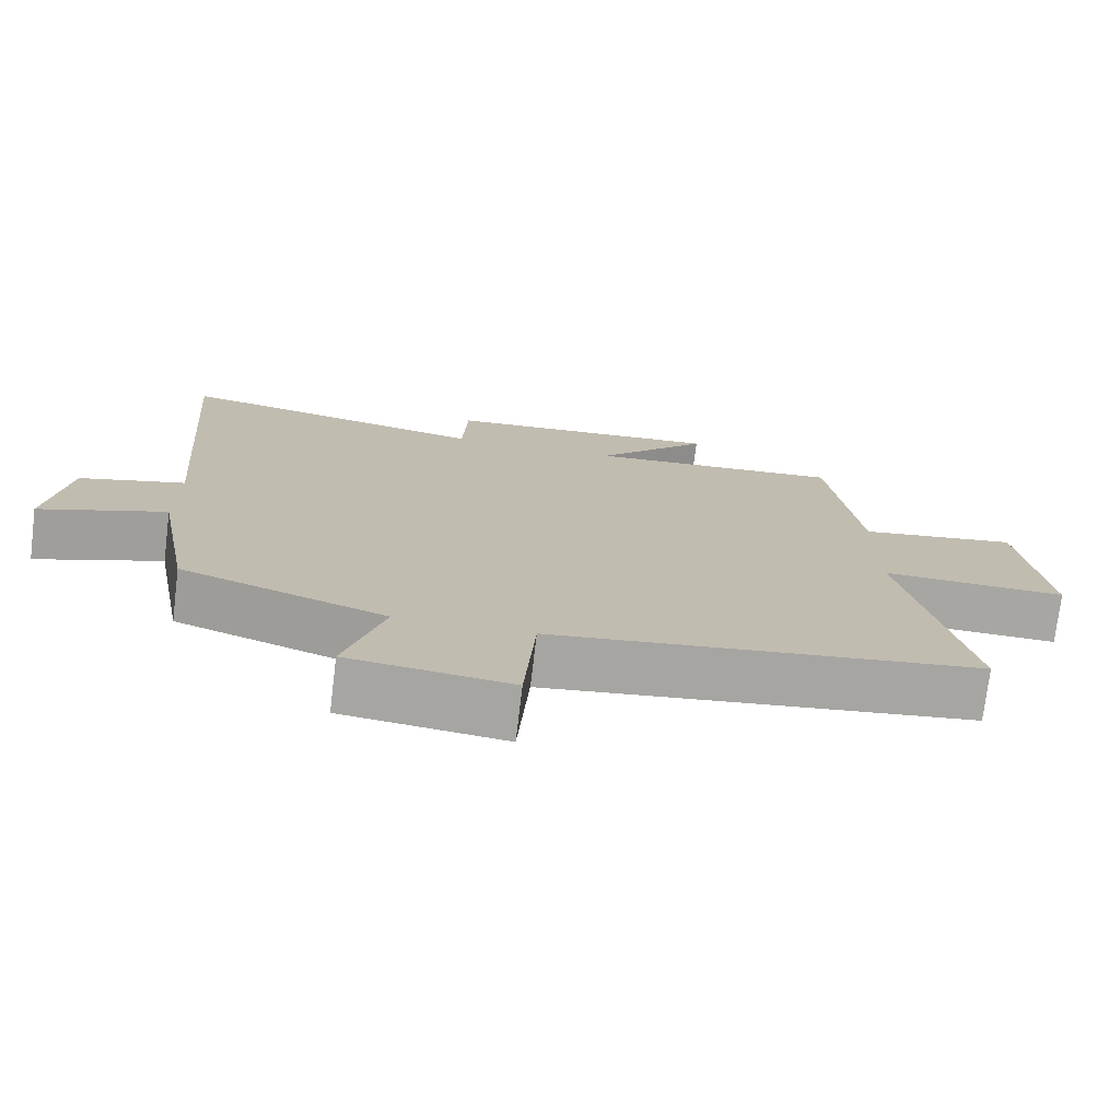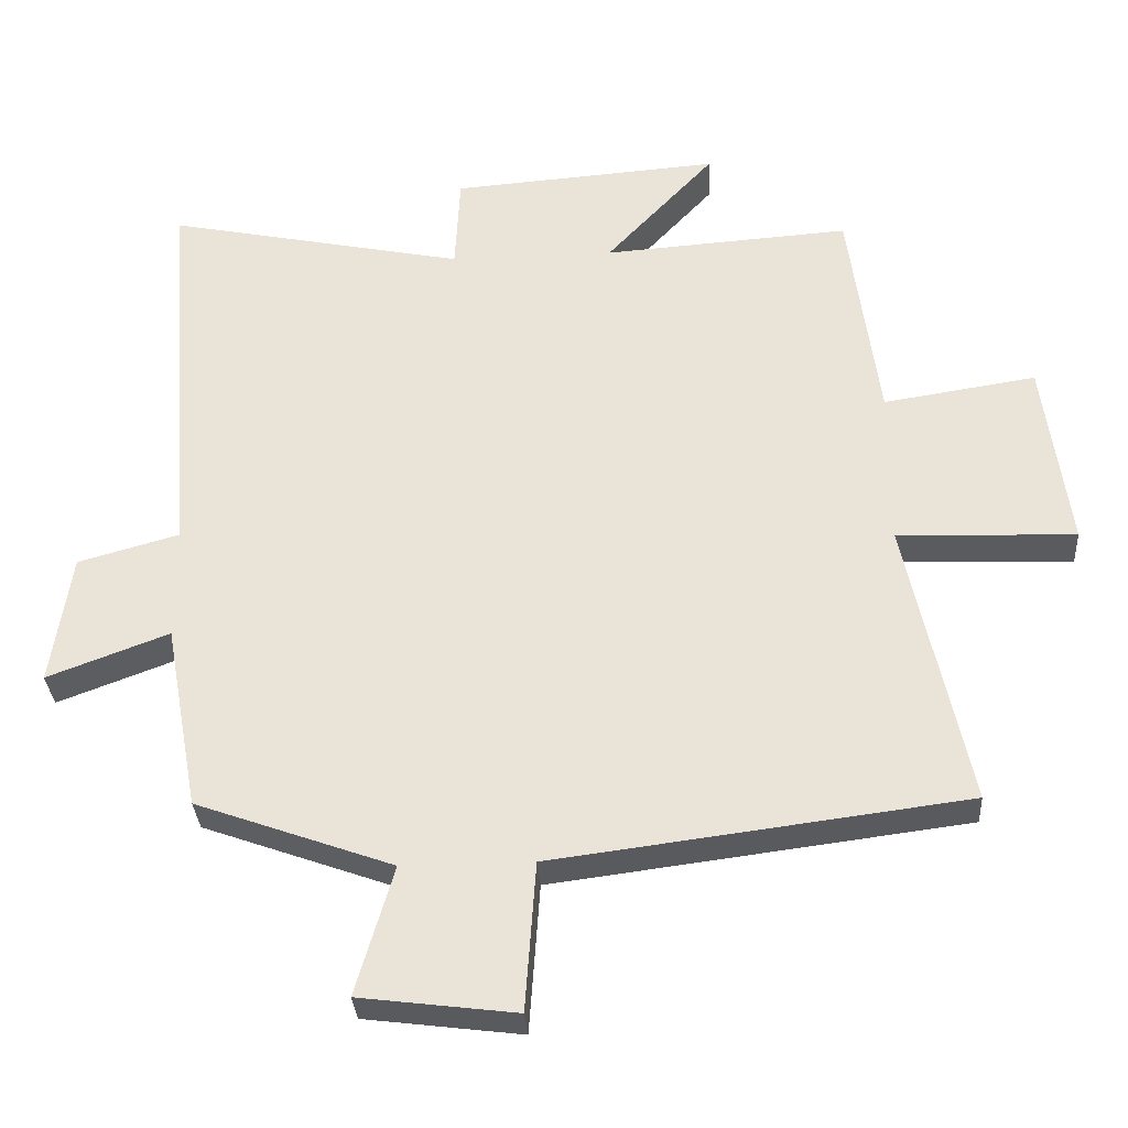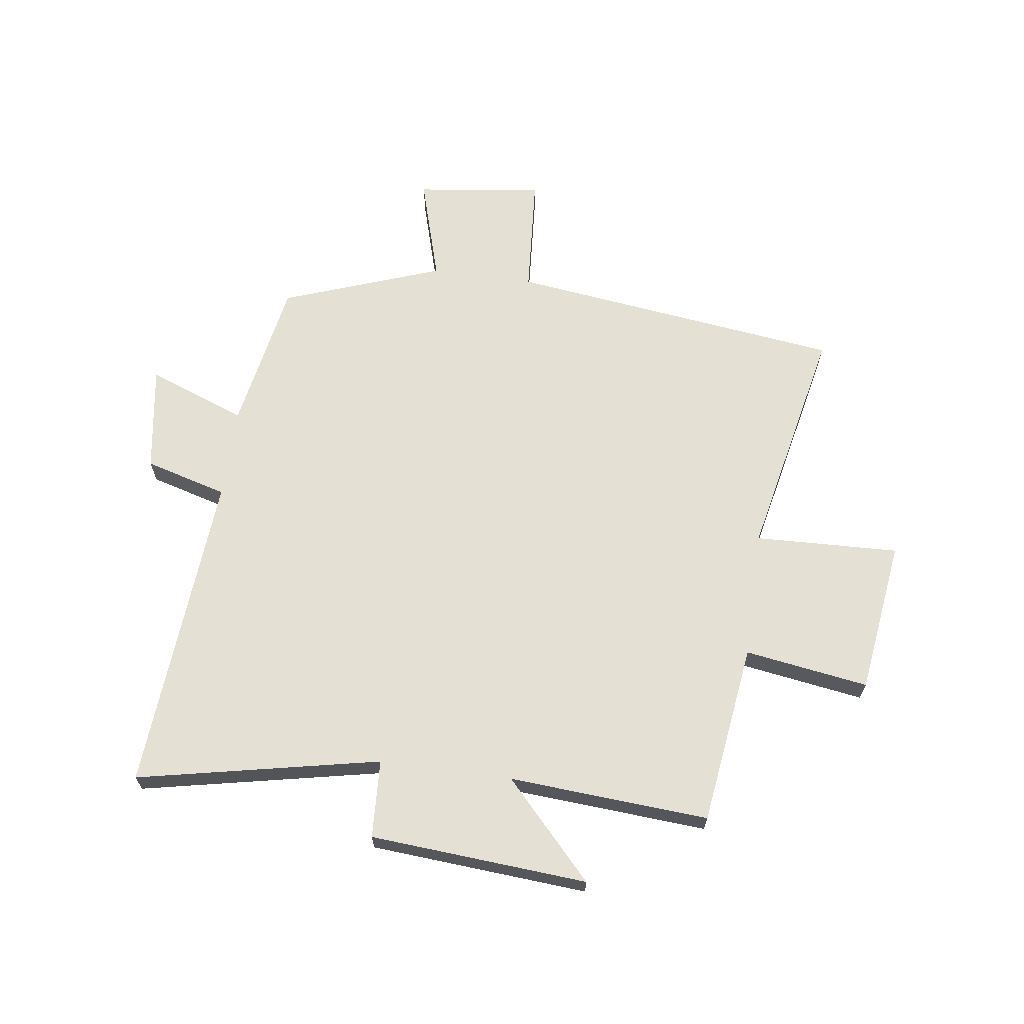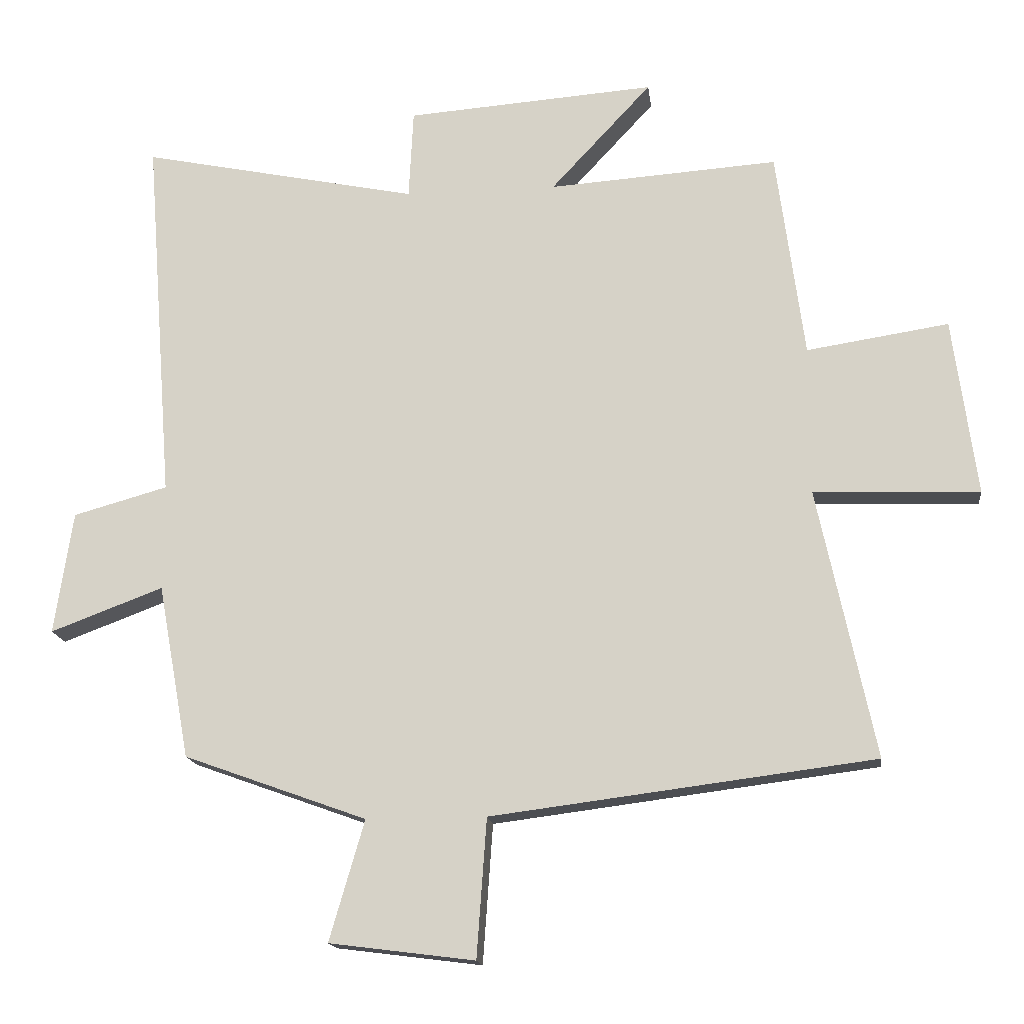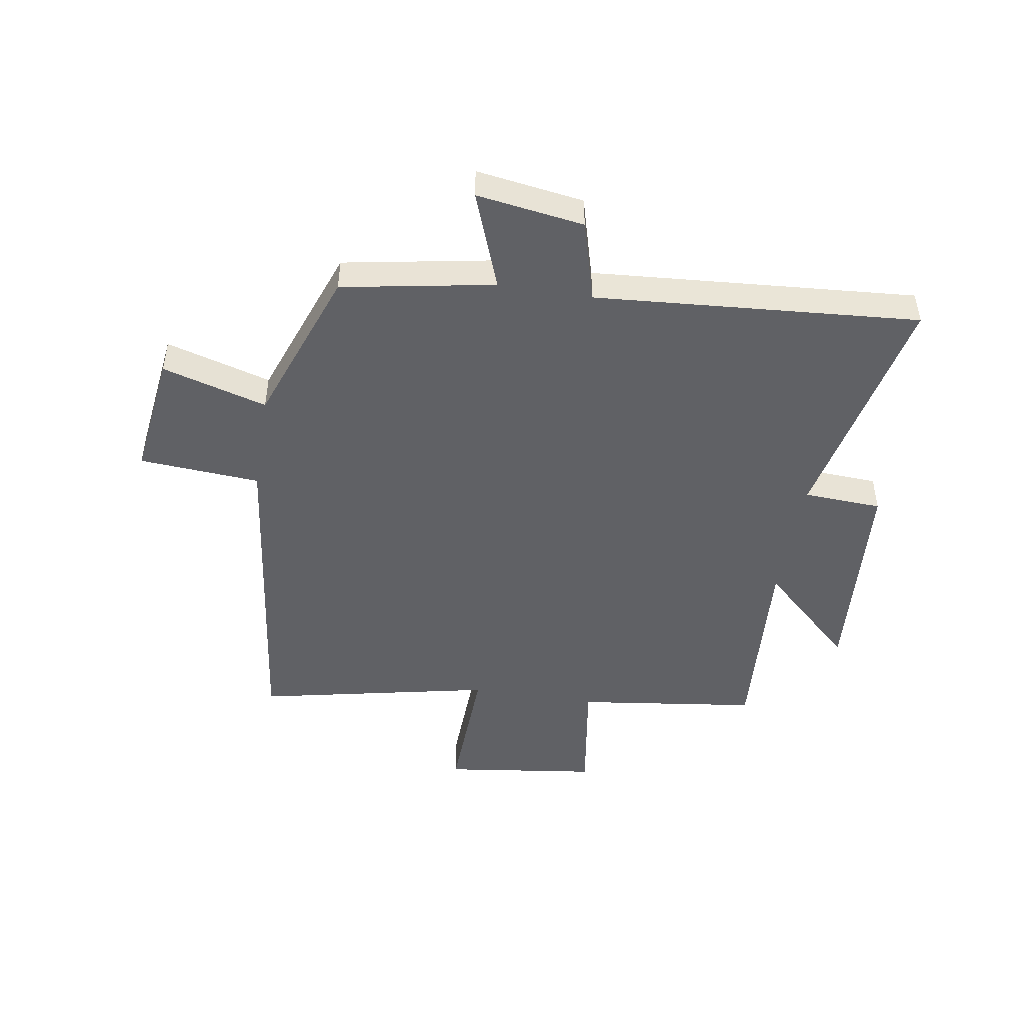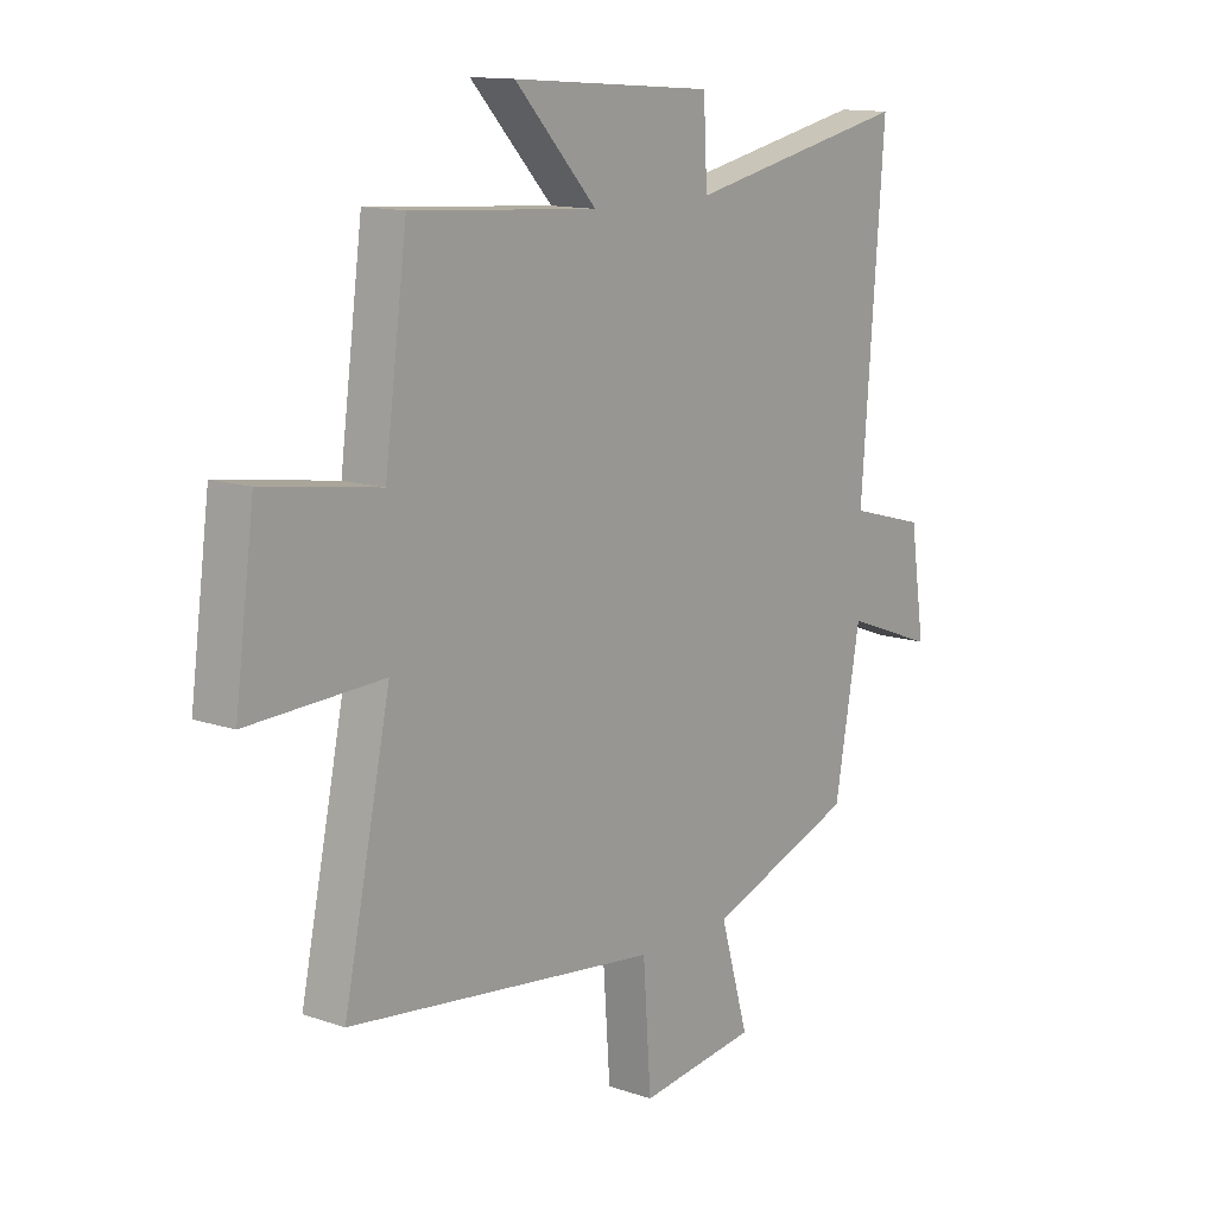
<metadata>
{"format":"obj","ext":"obj","renderer":"f3d","projection":"perspective","resolution":1024,"background":"white","views":[{"elev":-74.4,"azim":-6.9,"up":"+Z"},{"elev":-32.2,"azim":3.7,"up":"+Z"},{"elev":66.0,"azim":7.8,"up":"+Y"},{"elev":-16.0,"azim":7.0,"up":"+Z"},{"elev":-47.3,"azim":-99.3,"up":"+Y"},{"elev":13.1,"azim":128.1,"up":"+Z"}]}
</metadata>
<code>
v 0.587 0.07 -0.426
v 0.007 0.07 -0.5
v -0.008 0.07 -0.71
v -0.228 0.07 -0.682
v -0.175 0.07 -0.5
v -0.452 0.07 -0.4
v -0.5 0.07 -0.136
v -0.671 0.07 -0.2
v -0.643 0.07 -0.014
v -0.5 0.07 0.026
v -0.543 0.07 0.587
v -0.122 0.07 0.5
v -0.115 0.07 0.636
v 0.263 0.07 0.664
v 0.11 0.07 0.5
v 0.458 0.07 0.524
v 0.5 0.07 0.209
v 0.715 0.07 0.242
v 0.751 0.07 -0.026
v 0.5 0.07 -0.017
v 0.587 0 -0.426
v 0.007 0 -0.5
v -0.008 0 -0.71
v -0.228 0 -0.682
v -0.175 0 -0.5
v -0.452 0 -0.4
v -0.5 0 -0.136
v -0.671 0 -0.2
v -0.643 0 -0.014
v -0.5 0 0.026
v -0.543 0 0.587
v -0.122 0 0.5
v -0.115 0 0.636
v 0.263 0 0.664
v 0.11 0 0.5
v 0.458 0 0.524
v 0.5 0 0.209
v 0.715 0 0.242
v 0.751 0 -0.026
v 0.5 0 -0.017
f 17 18 19 20
f 15 16 17 20
f 15 20 1 2
f 12 13 14 15
f 12 15 2
f 12 2 3
f 11 12 3
f 10 11 3
f 7 8 9 10
f 5 6 7 10
f 5 10 3
f 3 4 5
f 40 39 38 37
f 40 37 36 35
f 22 21 40 35
f 35 34 33 32
f 22 35 32
f 23 22 32
f 23 32 31
f 23 31 30
f 30 29 28 27
f 30 27 26 25
f 23 30 25
f 25 24 23
f 1 21 22 2
f 2 22 23 3
f 3 23 24 4
f 4 24 25 5
f 5 25 26 6
f 6 26 27 7
f 7 27 28 8
f 8 28 29 9
f 9 29 30 10
f 10 30 31 11
f 11 31 32 12
f 12 32 33 13
f 13 33 34 14
f 14 34 35 15
f 15 35 36 16
f 16 36 37 17
f 17 37 38 18
f 18 38 39 19
f 19 39 40 20
f 20 40 21 1

</code>
